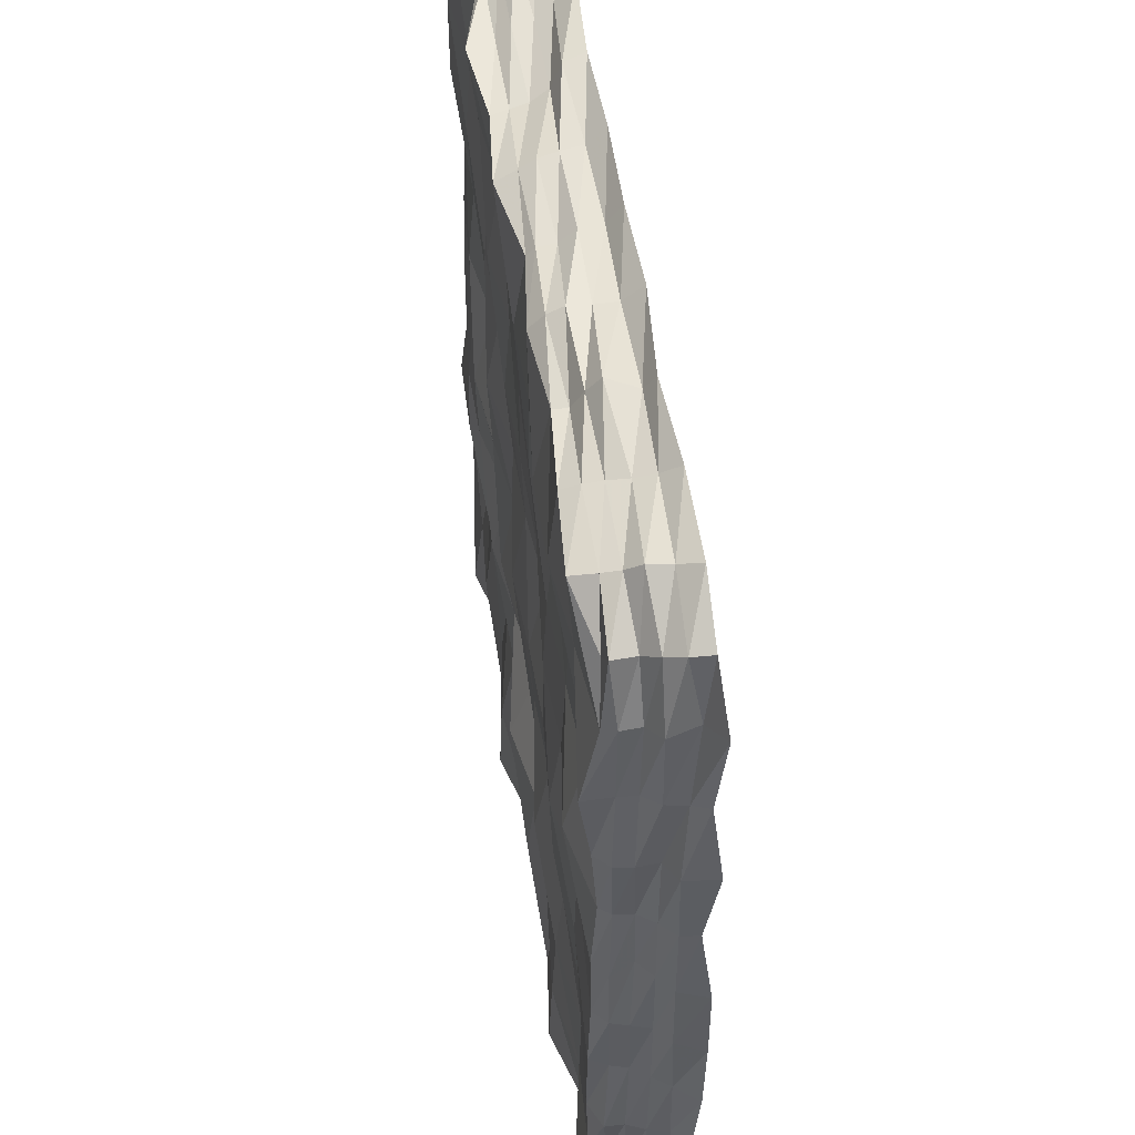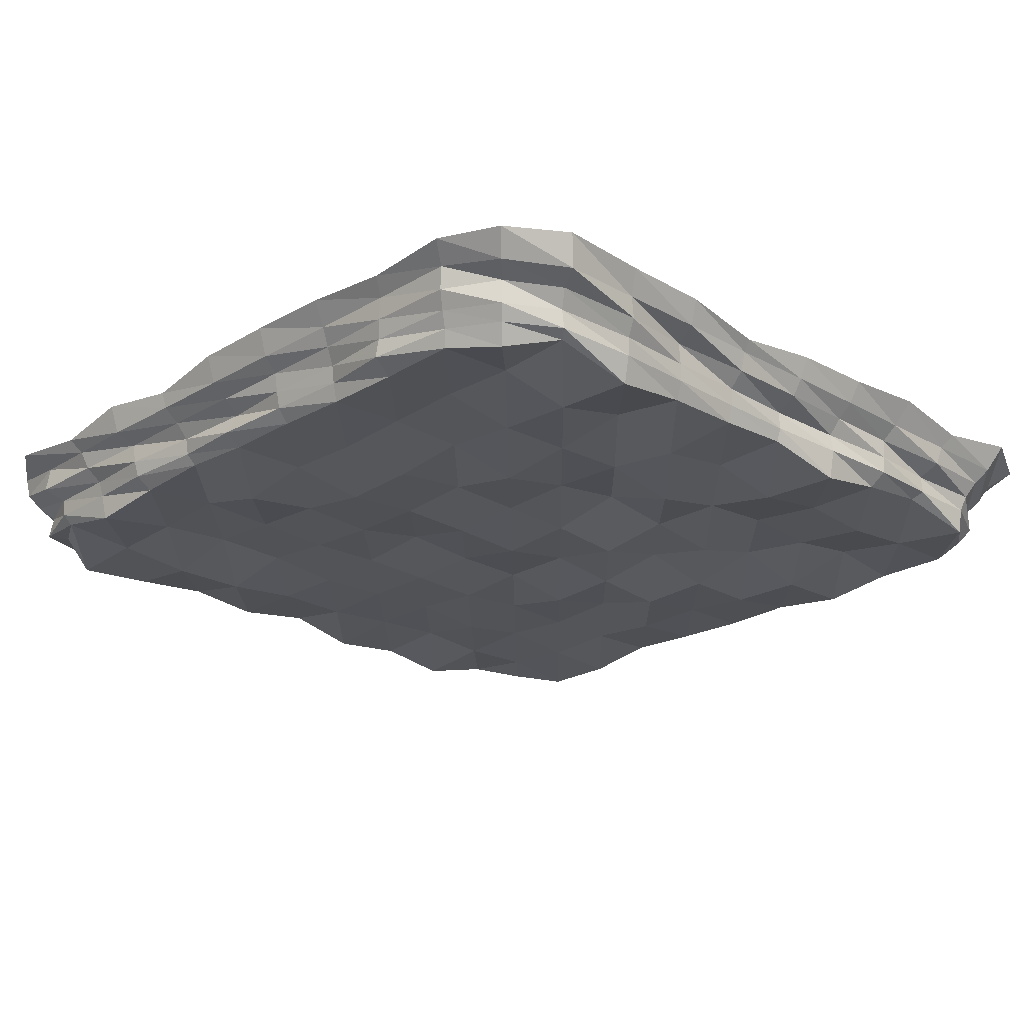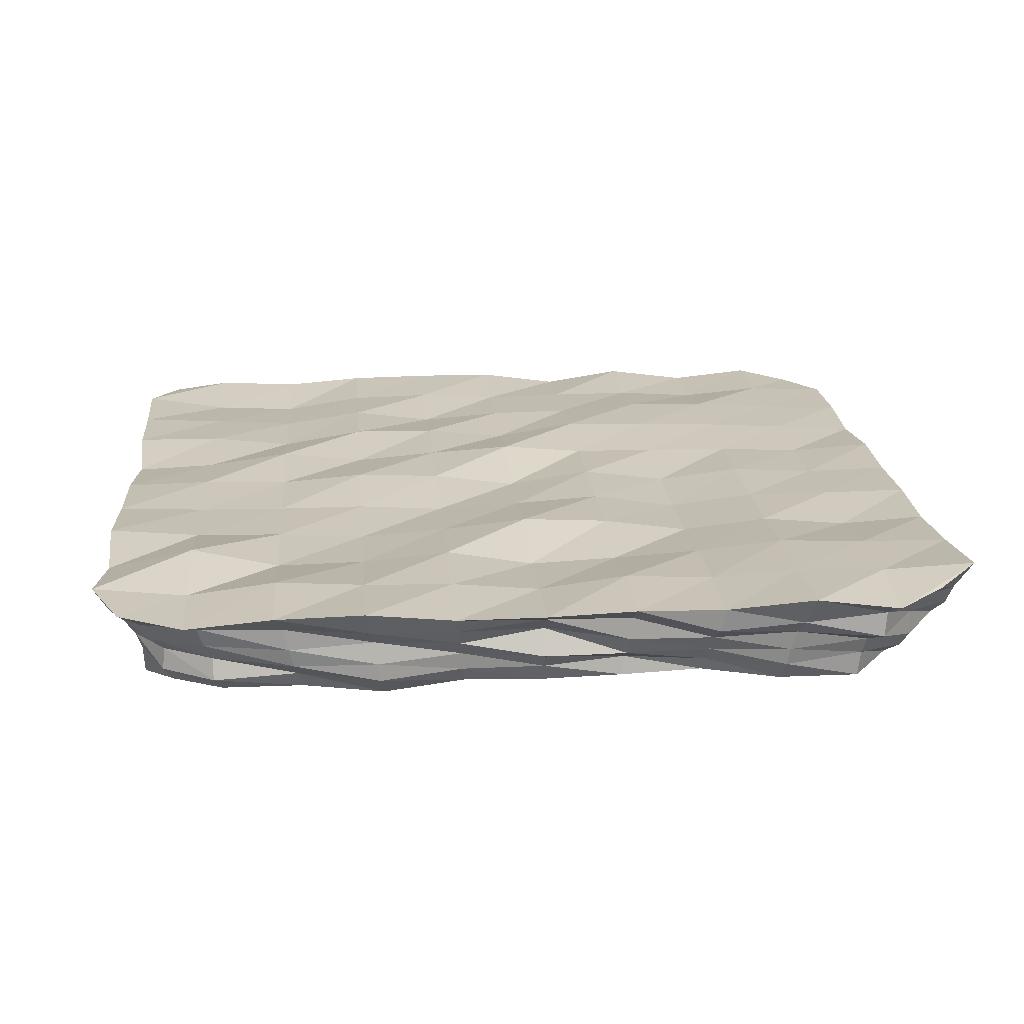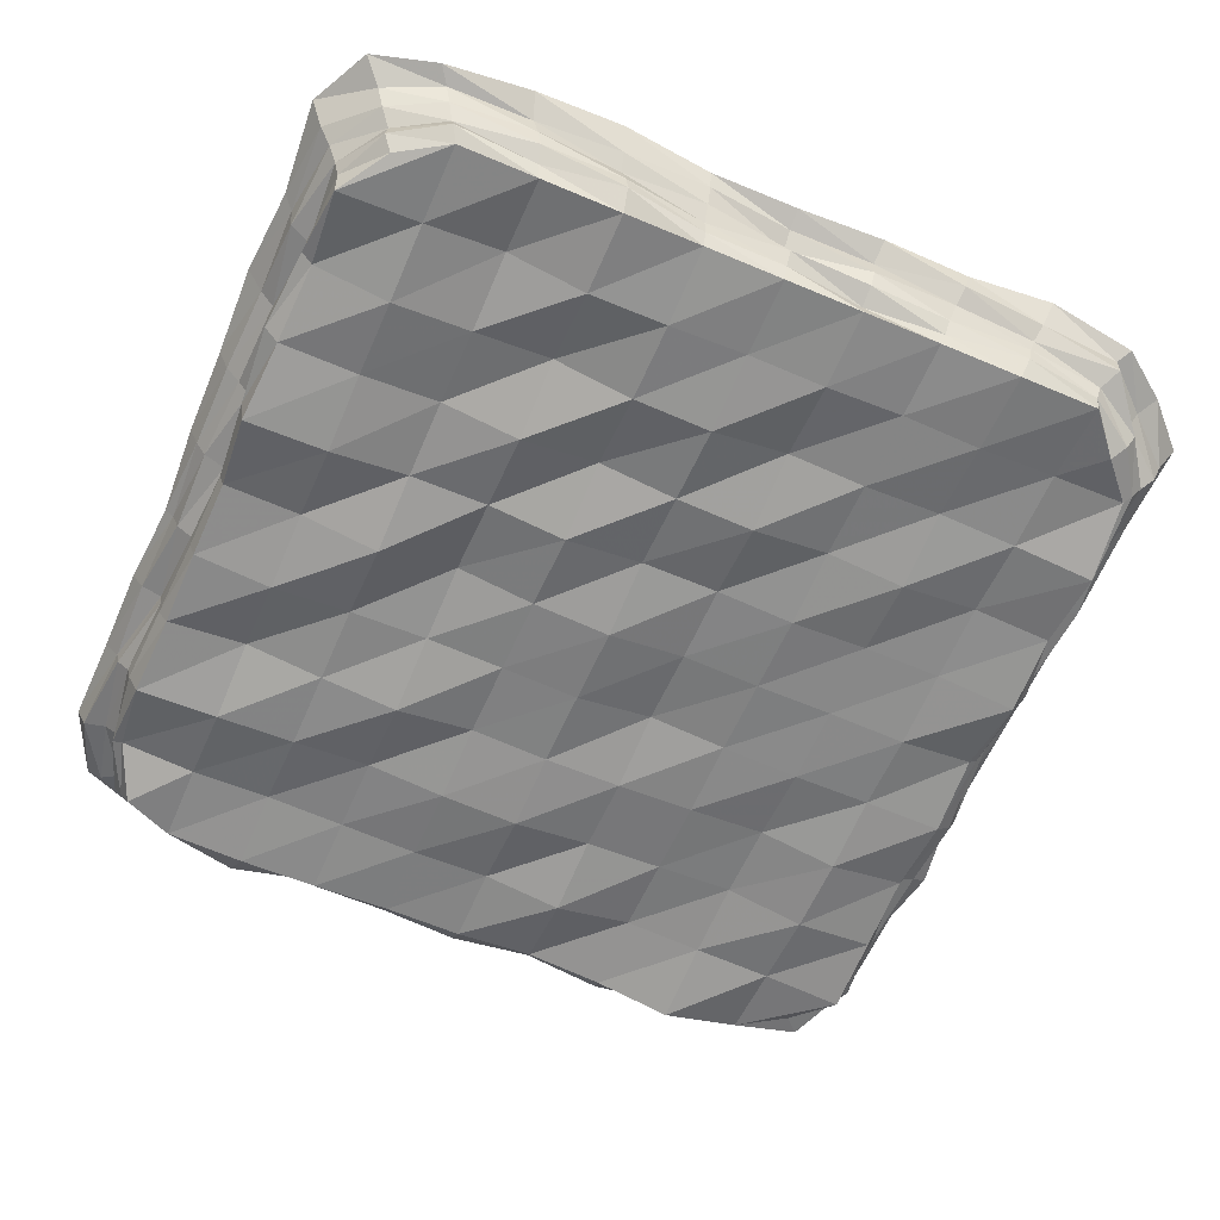
<metadata>
{"format":"obj","ext":"obj","renderer":"f3d","projection":"perspective","resolution":1024,"background":"white","views":[{"elev":51.7,"azim":81.5,"up":"+Z"},{"elev":-22.3,"azim":135.8,"up":"+Y"},{"elev":18.7,"azim":-94.6,"up":"+Y"},{"elev":-60.6,"azim":-113.4,"up":"+Y"}]}
</metadata>
<code>
g Cube Cube1
v -808.1 -137 810.7
v -836.9 -110.3 839.5
v -853.2 -77.18 855.7
v -850.9 -21.64 853.5
v -870.4 19.65 872.9
v -907.3 54.67 909.9
v -718.4 -114.1 895
v -732.5 -98.83 912.1
v -746 -67.38 933.2
v -765.7 -35.55 962
v -778.7 7.139 976.1
v -805.6 74.53 1013
v -541.7 -157.2 908.2
v -552.8 -99.12 908.8
v -559 -67.8 935
v -570.4 -23.5 942
v -582 15.43 964.7
v -600 59.77 1003
v -361.2 -135.4 901.1
v -368.5 -98.09 906.1
v -372.6 -59.72 913.9
v -380.2 -20.72 936.3
v -388 2.319 986.6
v -400 50.59 997.7
v -180.6 -153.2 906.9
v -184.3 -107.2 929.7
v -186.3 -73.55 950
v -190.1 -31.34 958
v -194 15.77 964.1
v -200 56.27 1001
v 0 -119.4 896
v 0 -101.9 916
v 0 -62.49 921.1
v 0 -27.75 950.7
v 0 21.35 954.8
v 0 53.77 999.5
v 180.6 -143.5 903.7
v 184.3 -111.1 939.8
v 186.3 -76.47 957.6
v 190.1 -30.95 957.2
v 194 16.8 962.4
v 200 59 1002
v 361.2 -127.5 898.6
v 368.5 -96.87 903
v 372.6 -71.94 945.8
v 380.2 -43.8 983.6
v 388 22.09 953.5
v 400 44.48 994.2
v 541.7 -142.9 903.6
v 552.8 -105.2 924.4
v 559 -67.64 934.6
v 570.4 -25.63 946.3
v 582 15.32 964.9
v 600 53.68 999.4
v 723.6 -156.2 908
v 737.6 -105 923.5
v 746.2 -68.31 935.5
v 764.4 -37.39 966.9
v 777 9.006 974.5
v 799.7 52.54 998.6
v 834.6 -116.8 834.2
v 871.6 -110.6 871.1
v 864.4 -60.19 864
v 893.5 -29.19 893.1
v 915.9 6.982 915.4
v 922.7 51.6 922.3
v 898.3 -127 721.2
v 913.5 -100.2 735.1
v 915 -58.73 741.2
v 958.6 -32.44 762.4
v 944.1 30.96 770
v 1005 62.56 801.2
v 910.3 -163.8 541.7
v 917.2 -102.4 552.8
v 924.7 -63.84 559
v 955.8 -30.25 570.4
v 970.7 11.83 582
v 994.6 45.24 600
v 902.5 -139.6 361.2
v 936.6 -109.9 368.5
v 945.6 -71.84 372.6
v 946.6 -25.73 380.2
v 993.2 -1.587 388
v 1008 67.93 400
v 898.4 -127 180.6
v 919.2 -103.1 184.3
v 924.5 -63.79 186.3
v 951.7 -28.27 190.1
v 985.2 3.16 194
v 993 42.15 200
v 902.1 -138.3 0
v 938.2 -110.5 0
v 911.9 -58.96 0
v 949.5 -27.18 0
v 985.3 3.108 0
v 1006 65.91 0
v 901.5 -136.5 -180.6
v 929 -106.9 -184.3
v 938.5 -69.13 -186.3
v 948.8 -26.82 -190.1
v 982.5 4.789 -194
v 1007 66.24 -200
v 903.3 -142 -361.2
v 918.5 -102.9 -368.5
v 927.2 -64.8 -372.6
v 948.6 -26.71 -380.2
v 970.7 11.83 -388
v 1005 63.3 -400
v 903.6 -143 -541.7
v 952.2 -115.9 -552.8
v 950.1 -73.58 -559
v 961.3 -32.94 -570.4
v 967.1 13.97 -582
v 997.1 49.57 -600
v 901.8 -137.6 -722
v 914.7 -100.7 -734.9
v 932 -66.69 -745.4
v 953.2 -29.32 -761.3
v 963 17.48 -774
v 1002 58.19 -800.7
v 842.4 -153.7 -836
v 860.9 -108 -854.5
v 876.7 -74.46 -870.2
v 875.4 -19.1 -869.5
v 912.7 2.453 -906.3
v 944.7 55.65 -938.2
v 719.8 -116.1 -895
v 735.3 -101.3 -915.9
v 740.1 -58.44 -915.1
v 757.3 -21.17 -940.1
v 781.4 -1.666 -988.5
v 802.4 67.4 -1009
v 541.7 -165.9 -911
v 552.8 -108.7 -933.7
v 559 -70.32 -941.6
v 570.4 -36.09 -967.8
v 582 10.13 -973.6
v 600 61.63 -1004
v 361.2 -143.6 -903.8
v 368.5 -105.3 -924.8
v 372.6 -65 -927.7
v 380.2 -18 -930.7
v 388 7.762 -977.5
v 400 59.92 -1003
v 180.6 -140.8 -902.9
v 184.3 -101.7 -915.5
v 186.3 -61.77 -919.2
v 190.1 -29.45 -954.2
v 194 12.69 -969.3
v 200 35.37 -989.1
v 0 -130.2 -899.5
v 0 -99.59 -910
v 0 -57.22 -907.4
v 0 -30.14 -955.6
v 0 6.741 -979.2
v 0 55.31 -1000
v -180.6 -174.8 -913.8
v -184.3 -105.1 -924.4
v -186.3 -60.9 -917
v -190.1 -24.53 -944.1
v -194 8.094 -977
v -200 58.33 -1002
v -361.2 -141.8 -903.2
v -368.5 -110.3 -937.7
v -372.6 -69.23 -938.7
v -380.2 -20.46 -935.7
v -388 13.2 -968.4
v -400 69.44 -1008
v -541.7 -119.8 -896.1
v -552.8 -104.8 -923.6
v -559 -60.47 -915.9
v -570.4 -33.18 -961.8
v -582 12.16 -970.2
v -600 44.81 -994.4
v -724.6 -163.2 -910.1
v -734.6 -100.1 -913.5
v -743.5 -63.62 -925.7
v -759.7 -26.17 -948.1
v -778 7.056 -976.9
v -802.8 69.64 -1010
v -834.4 -140.7 -835.1
v -856.2 -106.5 -856.9
v -851.8 -58.16 -852.5
v -878.1 -23.88 -878.8
v -897.3 17.14 -898
v -941.8 55.7 -942.5
v -901.9 -137.9 -722
v -929.2 -107.9 -739.5
v -917.1 -59.42 -740.8
v -939.2 -20.66 -757.1
v -952.4 25.47 -771
v -989.1 38.71 -797
v -902 -137.9 -541.7
v -916.3 -102 -552.8
v -948.1 -72.81 -559
v -955.8 -30.23 -570.4
v -957.5 19.74 -582
v -1004 61.53 -600
v -908.2 -157.1 -361.2
v -947.4 -114 -368.5
v -949.2 -73.24 -372.6
v -941.5 -23.29 -380.2
v -973.2 10.37 -388
v -1007 67.52 -400
v -901.6 -136.8 -180.6
v -918.6 -102.9 -184.3
v -923.3 -63.31 -186.3
v -951.5 -28.16 -190.1
v -975.2 9.16 -194
v -993.5 43.16 -200
v -902.8 -140.6 0
v -917.5 -102.5 0
v -941.1 -70.14 0
v -916.2 -10.9 0
v -951.7 23.17 0
v -994.5 44.94 0
v -901.4 -136.3 180.6
v -894.8 -93.71 184.3
v -938.1 -68.99 186.3
v -953.9 -29.3 190.1
v -953.5 22.09 194
v -1000 55.4 200
v -899.1 -129 361.2
v -910.3 -99.72 368.5
v -932.2 -66.71 372.6
v -955.5 -30.11 380.2
v -993 -1.491 388
v -998.5 52.06 400
v -906.8 -153 541.7
v -935.6 -109.5 552.8
v -941.7 -70.38 559
v -946.8 -25.83 570.4
v -977.7 7.667 582
v -1010 72.63 600
v -906.4 -152.9 724
v -907.8 -96.45 730.5
v -918.9 -59.56 739.3
v -964.4 -37.23 766.8
v -960.8 19.91 772
v -990.3 39.69 795.9
v -800 62.15 800
v -800 70.58 600
v -800 54.51 400
v -800 64.5 200
v -800 38.89 0
v -800 56.2 -200
v -800 60.74 -400
v -800 72.06 -600
v -800 47.03 -800
v -600 61.38 800
v -600 69.19 600
v -600 48.8 400
v -600 36.62 200
v -600 27.38 0
v -600 62.03 -200
v -600 43.72 -400
v -600 39.88 -600
v -600 84.74 -800
v -400 37.88 800
v -400 56.07 600
v -400 33.39 400
v -400 61.49 200
v -400 71.09 0
v -400 49.98 -200
v -400 36.43 -400
v -400 48.02 -600
v -400 51.77 -800
v -200 53.98 800
v -200 53.83 600
v -200 29.94 400
v -200 59.2 200
v -200 46.26 0
v -200 36.09 -200
v -200 48.08 -400
v -200 47.6 -600
v -200 50.04 -800
v 0 49.09 800
v 0 59.91 600
v 0 37.08 400
v 0 62.62 200
v 0 33.35 0
v 0 60.78 -200
v 0 69.35 -400
v 0 53.24 -600
v 0 59.44 -800
v 200 46.43 800
v 200 55.02 600
v 200 57.56 400
v 200 58.85 200
v 200 76.22 0
v 200 63.74 -200
v 200 47.6 -400
v 200 70.37 -600
v 200 43.3 -800
v 400 56.56 800
v 400 67.13 600
v 400 74.52 400
v 400 78.7 200
v 400 47.63 0
v 400 67.42 -200
v 400 69.66 -400
v 400 37.61 -600
v 400 58.56 -800
v 600 59.53 800
v 600 71.38 600
v 600 74.49 400
v 600 60.87 200
v 600 57.13 0
v 600 42.18 -200
v 600 67.81 -400
v 600 39.29 -600
v 600 50.84 -800
v 800 61.15 800
v 800 43.16 600
v 800 55.19 400
v 800 53.71 200
v 800 49.57 0
v 800 61.32 -200
v 800 56.56 -400
v 800 26.41 -600
v 800 35.96 -800
v -722.3 -141.2 -722.3
v -722.3 -114.6 -541.7
v -722.3 -161.7 -361.2
v -722.3 -158.9 -180.6
v -722.3 -143.1 0
v -722.3 -147.4 180.6
v -722.3 -133.3 361.2
v -722.3 -143.1 541.7
v -722.3 -130.7 722.3
v -541.7 -155.6 -722.3
v -541.7 -137.4 -541.7
v -541.7 -114.6 -361.2
v -541.7 -157.6 -180.6
v -541.7 -164.3 0
v -541.7 -122.1 180.6
v -541.7 -133.8 361.2
v -541.7 -122.6 541.7
v -541.7 -136 722.3
v -361.2 -143.2 -722.3
v -361.2 -124.1 -541.7
v -361.2 -157 -361.2
v -361.2 -120.1 -180.6
v -361.2 -148.9 0
v -361.2 -157.8 180.6
v -361.2 -127.1 361.2
v -361.2 -148.1 541.7
v -361.2 -121.2 722.3
v -180.6 -167.8 -722.3
v -180.6 -136.5 -541.7
v -180.6 -134 -361.2
v -180.6 -159.2 -180.6
v -180.6 -128.6 0
v -180.6 -128.7 180.6
v -180.6 -142 361.2
v -180.6 -129 541.7
v -180.6 -130 722.3
v 0 -135.5 -722.3
v 0 -170.5 -541.7
v 0 -110.2 -361.2
v 0 -144 -180.6
v 0 -157.2 0
v 0 -128 180.6
v 0 -136.3 361.2
v 0 -136.2 541.7
v 0 -143.9 722.3
v 180.6 -160 -722.3
v 180.6 -139.5 -541.7
v 180.6 -132.8 -361.2
v 180.6 -139.9 -180.6
v 180.6 -149.7 0
v 180.6 -115.1 180.6
v 180.6 -132.1 361.2
v 180.6 -142.6 541.7
v 180.6 -141.2 722.3
v 361.2 -118.5 -722.3
v 361.2 -145.5 -541.7
v 361.2 -166.9 -361.2
v 361.2 -135.4 -180.6
v 361.2 -146.5 0
v 361.2 -146 180.6
v 361.2 -137.7 361.2
v 361.2 -124.4 541.7
v 361.2 -159.7 722.3
v 541.7 -159 -722.3
v 541.7 -150.5 -541.7
v 541.7 -135.4 -361.2
v 541.7 -154.7 -180.6
v 541.7 -161.4 0
v 541.7 -137.6 180.6
v 541.7 -129.3 361.2
v 541.7 -120.6 541.7
v 541.7 -160.6 722.3
v 722.3 -129.1 -722.3
v 722.3 -124.5 -541.7
v 722.3 -131.9 -361.2
v 722.3 -140.1 -180.6
v 722.3 -135.2 0
v 722.3 -163 180.6
v 722.3 -122.6 361.2
v 722.3 -134.1 541.7
v 722.3 -142.6 722.3
f 7 8 2 1
f 13 14 8 7
f 19 20 14 13
f 25 26 20 19
f 31 32 26 25
f 37 38 32 31
f 43 44 38 37
f 49 50 44 43
f 55 56 50 49
f 61 62 56 55
f 8 9 3 2
f 14 15 9 8
f 20 21 15 14
f 26 27 21 20
f 32 33 27 26
f 38 39 33 32
f 44 45 39 38
f 50 51 45 44
f 56 57 51 50
f 62 63 57 56
f 9 10 4 3
f 15 16 10 9
f 21 22 16 15
f 27 28 22 21
f 33 34 28 27
f 39 40 34 33
f 45 46 40 39
f 51 52 46 45
f 57 58 52 51
f 63 64 58 57
f 10 11 5 4
f 16 17 11 10
f 22 23 17 16
f 28 29 23 22
f 34 35 29 28
f 40 41 35 34
f 46 47 41 40
f 52 53 47 46
f 58 59 53 52
f 64 65 59 58
f 11 12 6 5
f 17 18 12 11
f 23 24 18 17
f 29 30 24 23
f 35 36 30 29
f 41 42 36 35
f 47 48 42 41
f 53 54 48 47
f 59 60 54 53
f 65 66 60 59
f 67 68 62 61
f 73 74 68 67
f 79 80 74 73
f 85 86 80 79
f 91 92 86 85
f 97 98 92 91
f 103 104 98 97
f 109 110 104 103
f 115 116 110 109
f 121 122 116 115
f 68 69 63 62
f 74 75 69 68
f 80 81 75 74
f 86 87 81 80
f 92 93 87 86
f 98 99 93 92
f 104 105 99 98
f 110 111 105 104
f 116 117 111 110
f 122 123 117 116
f 69 70 64 63
f 75 76 70 69
f 81 82 76 75
f 87 88 82 81
f 93 94 88 87
f 99 100 94 93
f 105 106 100 99
f 111 112 106 105
f 117 118 112 111
f 123 124 118 117
f 70 71 65 64
f 76 77 71 70
f 82 83 77 76
f 88 89 83 82
f 94 95 89 88
f 100 101 95 94
f 106 107 101 100
f 112 113 107 106
f 118 119 113 112
f 124 125 119 118
f 71 72 66 65
f 77 78 72 71
f 83 84 78 77
f 89 90 84 83
f 95 96 90 89
f 101 102 96 95
f 107 108 102 101
f 113 114 108 107
f 119 120 114 113
f 125 126 120 119
f 127 128 122 121
f 133 134 128 127
f 139 140 134 133
f 145 146 140 139
f 151 152 146 145
f 157 158 152 151
f 163 164 158 157
f 169 170 164 163
f 175 176 170 169
f 181 182 176 175
f 128 129 123 122
f 134 135 129 128
f 140 141 135 134
f 146 147 141 140
f 152 153 147 146
f 158 159 153 152
f 164 165 159 158
f 170 171 165 164
f 176 177 171 170
f 182 183 177 176
f 129 130 124 123
f 135 136 130 129
f 141 142 136 135
f 147 148 142 141
f 153 154 148 147
f 159 160 154 153
f 165 166 160 159
f 171 172 166 165
f 177 178 172 171
f 183 184 178 177
f 130 131 125 124
f 136 137 131 130
f 142 143 137 136
f 148 149 143 142
f 154 155 149 148
f 160 161 155 154
f 166 167 161 160
f 172 173 167 166
f 178 179 173 172
f 184 185 179 178
f 131 132 126 125
f 137 138 132 131
f 143 144 138 137
f 149 150 144 143
f 155 156 150 149
f 161 162 156 155
f 167 168 162 161
f 173 174 168 167
f 179 180 174 173
f 185 186 180 179
f 187 188 182 181
f 193 194 188 187
f 199 200 194 193
f 205 206 200 199
f 211 212 206 205
f 217 218 212 211
f 223 224 218 217
f 229 230 224 223
f 235 236 230 229
f 1 2 236 235
f 188 189 183 182
f 194 195 189 188
f 200 201 195 194
f 206 207 201 200
f 212 213 207 206
f 218 219 213 212
f 224 225 219 218
f 230 231 225 224
f 236 237 231 230
f 2 3 237 236
f 189 190 184 183
f 195 196 190 189
f 201 202 196 195
f 207 208 202 201
f 213 214 208 207
f 219 220 214 213
f 225 226 220 219
f 231 232 226 225
f 237 238 232 231
f 3 4 238 237
f 190 191 185 184
f 196 197 191 190
f 202 203 197 196
f 208 209 203 202
f 214 215 209 208
f 220 221 215 214
f 226 227 221 220
f 232 233 227 226
f 238 239 233 232
f 4 5 239 238
f 191 192 186 185
f 197 198 192 191
f 203 204 198 197
f 209 210 204 203
f 215 216 210 209
f 221 222 216 215
f 227 228 222 221
f 233 234 228 227
f 239 240 234 233
f 5 6 240 239
f 12 241 240 6
f 18 250 241 12
f 24 259 250 18
f 30 268 259 24
f 36 277 268 30
f 42 286 277 36
f 48 295 286 42
f 54 304 295 48
f 60 313 304 54
f 66 72 313 60
f 241 242 234 240
f 250 251 242 241
f 259 260 251 250
f 268 269 260 259
f 277 278 269 268
f 286 287 278 277
f 295 296 287 286
f 304 305 296 295
f 313 314 305 304
f 72 78 314 313
f 242 243 228 234
f 251 252 243 242
f 260 261 252 251
f 269 270 261 260
f 278 279 270 269
f 287 288 279 278
f 296 297 288 287
f 305 306 297 296
f 314 315 306 305
f 78 84 315 314
f 243 244 222 228
f 252 253 244 243
f 261 262 253 252
f 270 271 262 261
f 279 280 271 270
f 288 289 280 279
f 297 298 289 288
f 306 307 298 297
f 315 316 307 306
f 84 90 316 315
f 244 245 216 222
f 253 254 245 244
f 262 263 254 253
f 271 272 263 262
f 280 281 272 271
f 289 290 281 280
f 298 299 290 289
f 307 308 299 298
f 316 317 308 307
f 90 96 317 316
f 245 246 210 216
f 254 255 246 245
f 263 264 255 254
f 272 273 264 263
f 281 282 273 272
f 290 291 282 281
f 299 300 291 290
f 308 309 300 299
f 317 318 309 308
f 96 102 318 317
f 246 247 204 210
f 255 256 247 246
f 264 265 256 255
f 273 274 265 264
f 282 283 274 273
f 291 292 283 282
f 300 301 292 291
f 309 310 301 300
f 318 319 310 309
f 102 108 319 318
f 247 248 198 204
f 256 257 248 247
f 265 266 257 256
f 274 275 266 265
f 283 284 275 274
f 292 293 284 283
f 301 302 293 292
f 310 311 302 301
f 319 320 311 310
f 108 114 320 319
f 248 249 192 198
f 257 258 249 248
f 266 267 258 257
f 275 276 267 266
f 284 285 276 275
f 293 294 285 284
f 302 303 294 293
f 311 312 303 302
f 320 321 312 311
f 114 120 321 320
f 249 180 186 192
f 258 174 180 249
f 267 168 174 258
f 276 162 168 267
f 285 156 162 276
f 294 150 156 285
f 303 144 150 294
f 312 138 144 303
f 321 132 138 312
f 120 126 132 321
f 175 322 187 181
f 169 331 322 175
f 163 340 331 169
f 157 349 340 163
f 151 358 349 157
f 145 367 358 151
f 139 376 367 145
f 133 385 376 139
f 127 394 385 133
f 121 115 394 127
f 322 323 193 187
f 331 332 323 322
f 340 341 332 331
f 349 350 341 340
f 358 359 350 349
f 367 368 359 358
f 376 377 368 367
f 385 386 377 376
f 394 395 386 385
f 115 109 395 394
f 323 324 199 193
f 332 333 324 323
f 341 342 333 332
f 350 351 342 341
f 359 360 351 350
f 368 369 360 359
f 377 378 369 368
f 386 387 378 377
f 395 396 387 386
f 109 103 396 395
f 324 325 205 199
f 333 334 325 324
f 342 343 334 333
f 351 352 343 342
f 360 361 352 351
f 369 370 361 360
f 378 379 370 369
f 387 388 379 378
f 396 397 388 387
f 103 97 397 396
f 325 326 211 205
f 334 335 326 325
f 343 344 335 334
f 352 353 344 343
f 361 362 353 352
f 370 371 362 361
f 379 380 371 370
f 388 389 380 379
f 397 398 389 388
f 97 91 398 397
f 326 327 217 211
f 335 336 327 326
f 344 345 336 335
f 353 354 345 344
f 362 363 354 353
f 371 372 363 362
f 380 381 372 371
f 389 390 381 380
f 398 399 390 389
f 91 85 399 398
f 327 328 223 217
f 336 337 328 327
f 345 346 337 336
f 354 355 346 345
f 363 364 355 354
f 372 373 364 363
f 381 382 373 372
f 390 391 382 381
f 399 400 391 390
f 85 79 400 399
f 328 329 229 223
f 337 338 329 328
f 346 347 338 337
f 355 356 347 346
f 364 365 356 355
f 373 374 365 364
f 382 383 374 373
f 391 392 383 382
f 400 401 392 391
f 79 73 401 400
f 329 330 235 229
f 338 339 330 329
f 347 348 339 338
f 356 357 348 347
f 365 366 357 356
f 374 375 366 365
f 383 384 375 374
f 392 393 384 383
f 401 402 393 392
f 73 67 402 401
f 330 7 1 235
f 339 13 7 330
f 348 19 13 339
f 357 25 19 348
f 366 31 25 357
f 375 37 31 366
f 384 43 37 375
f 393 49 43 384
f 402 55 49 393
f 67 61 55 402

</code>
